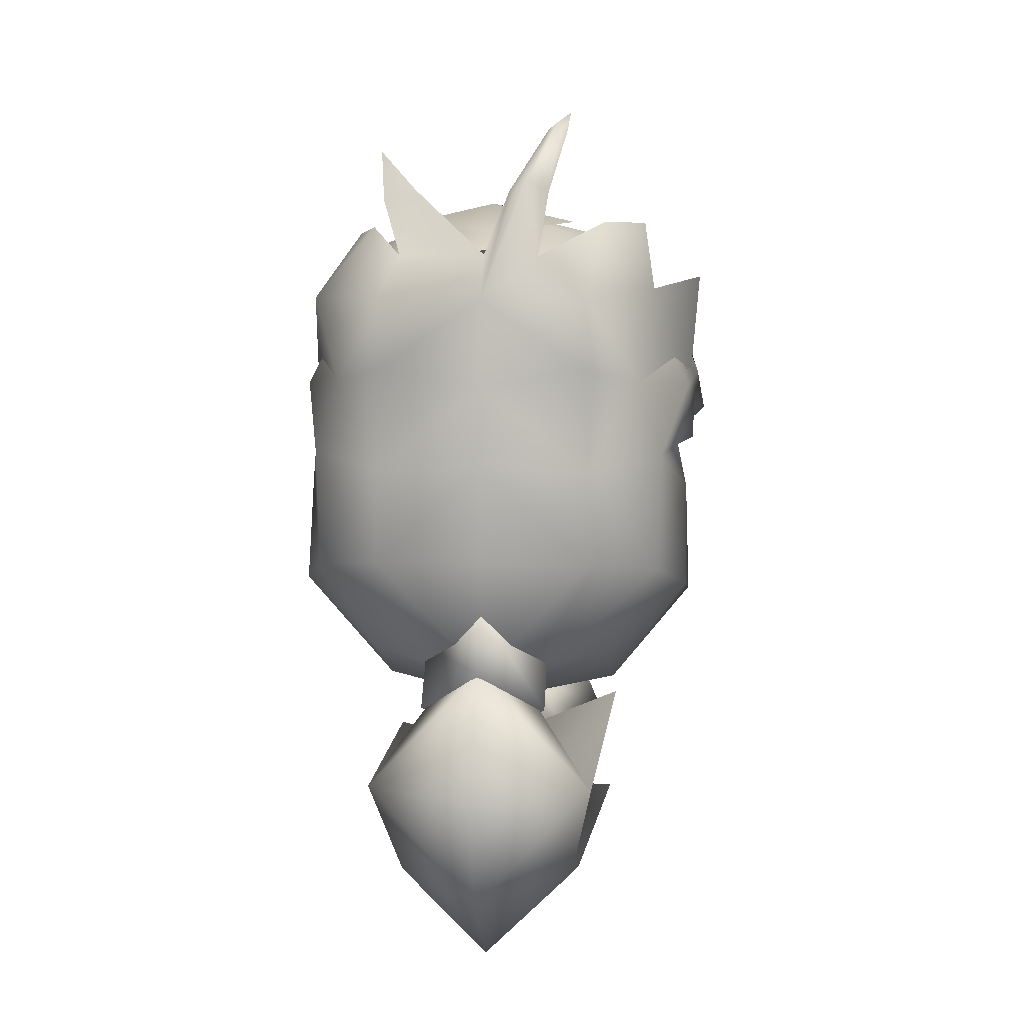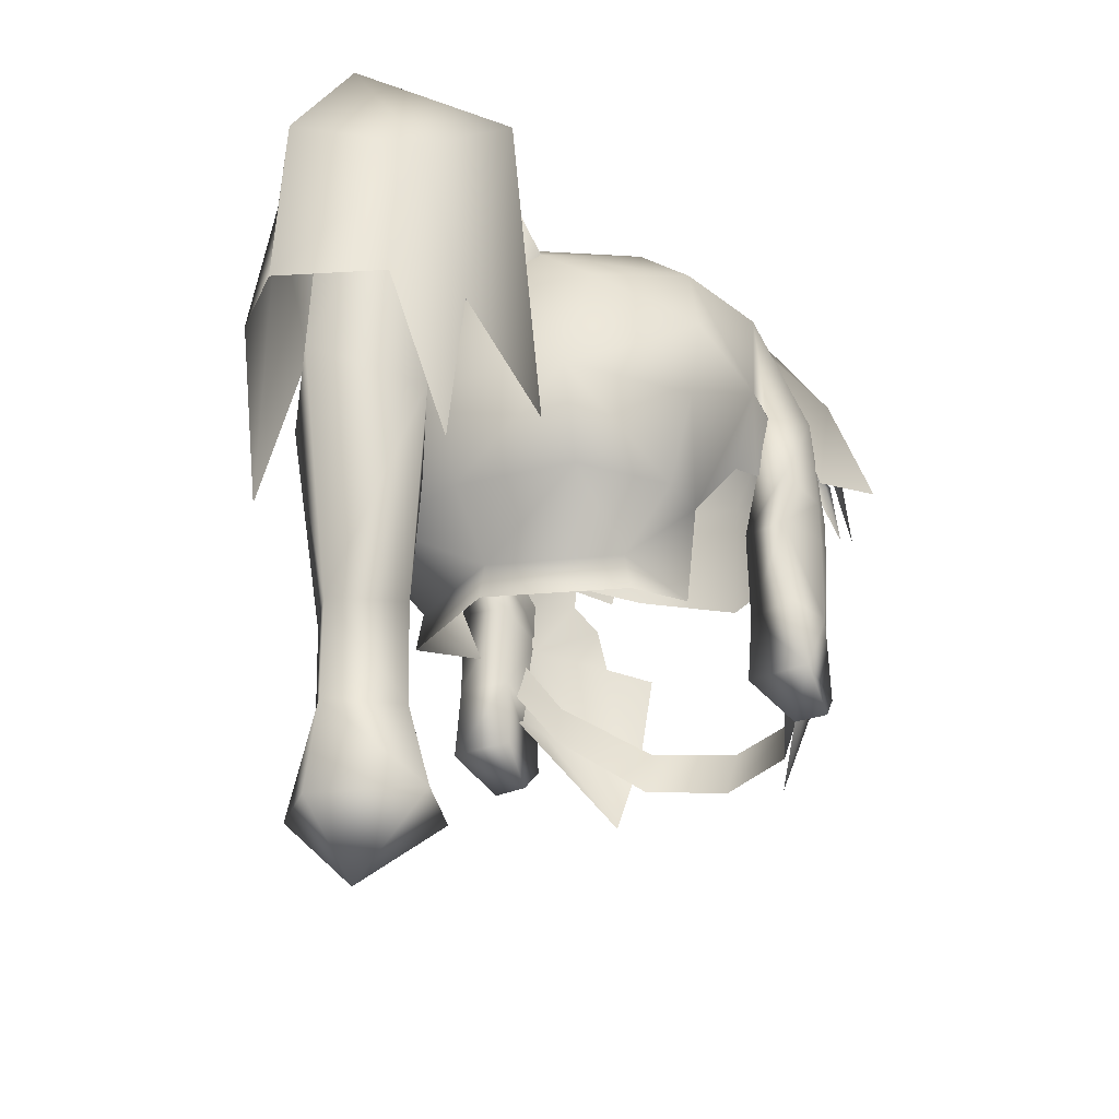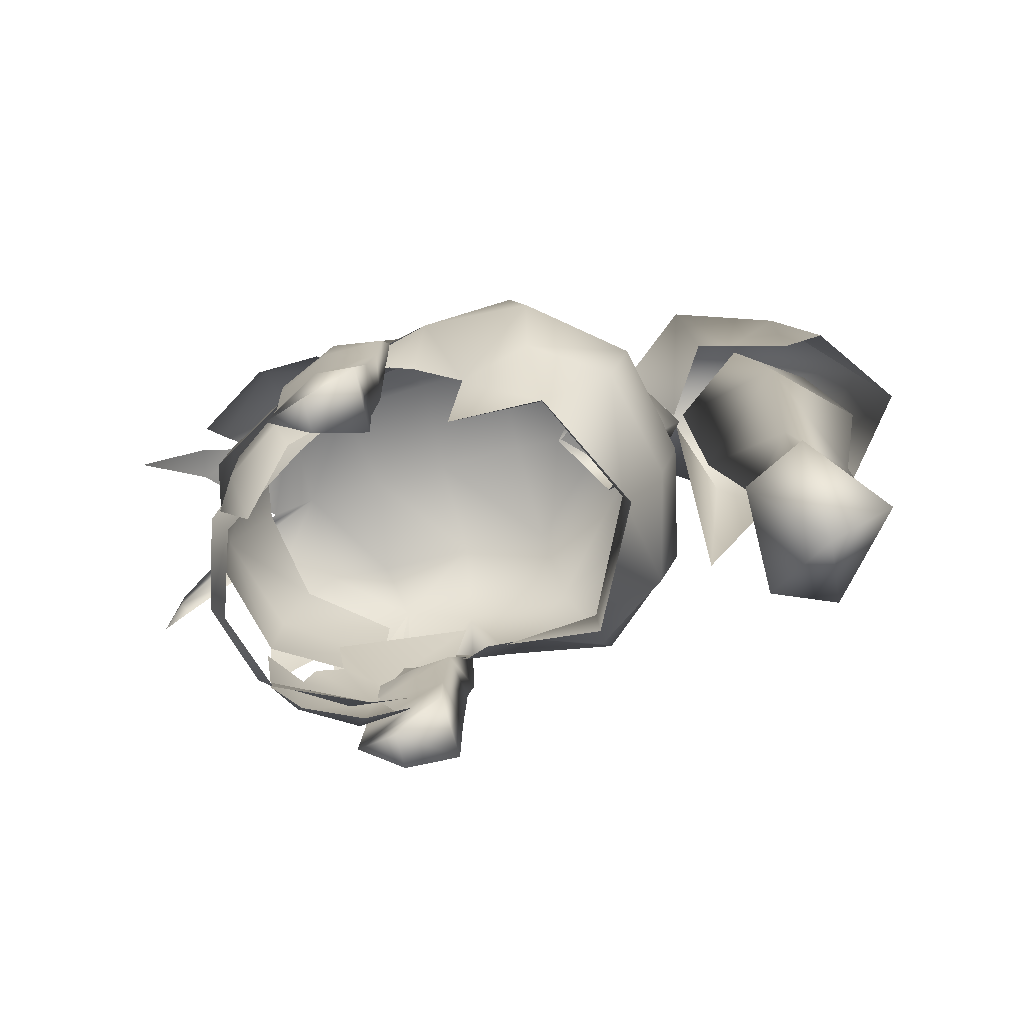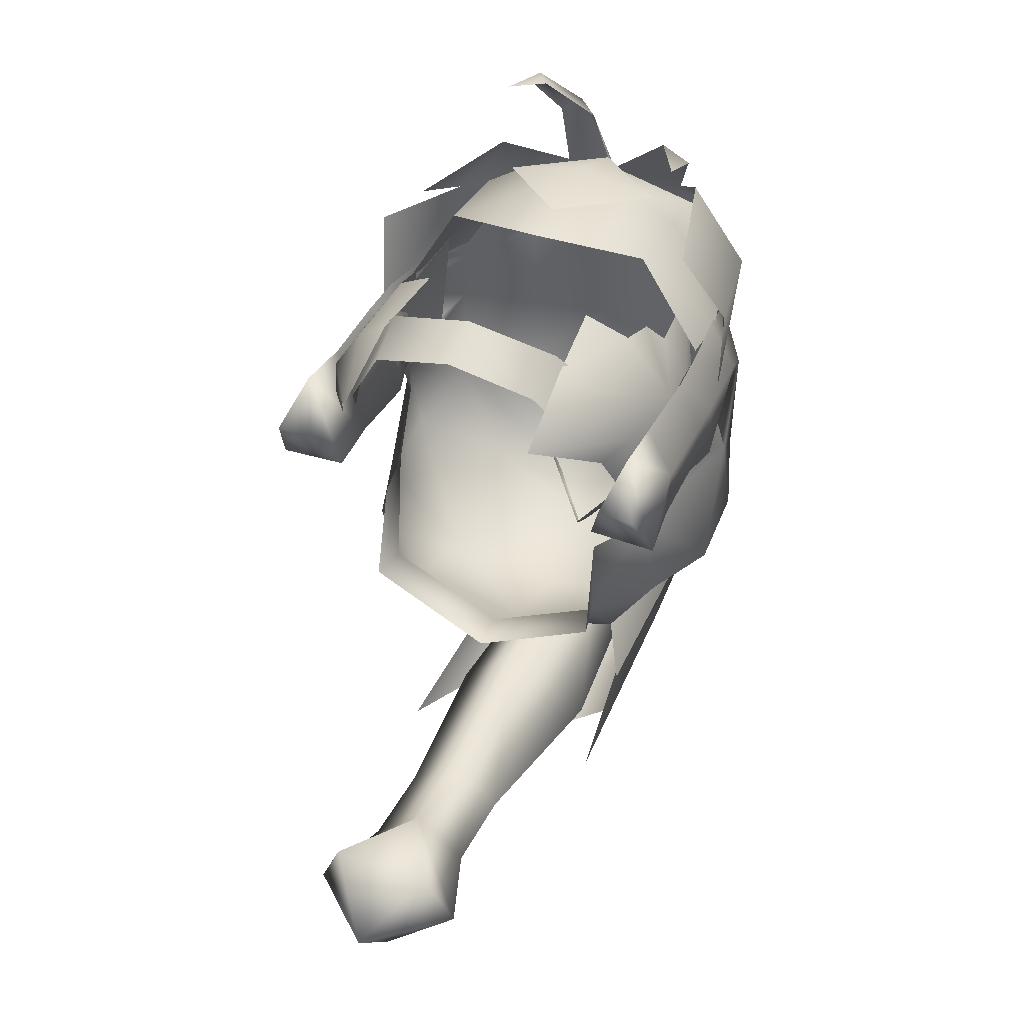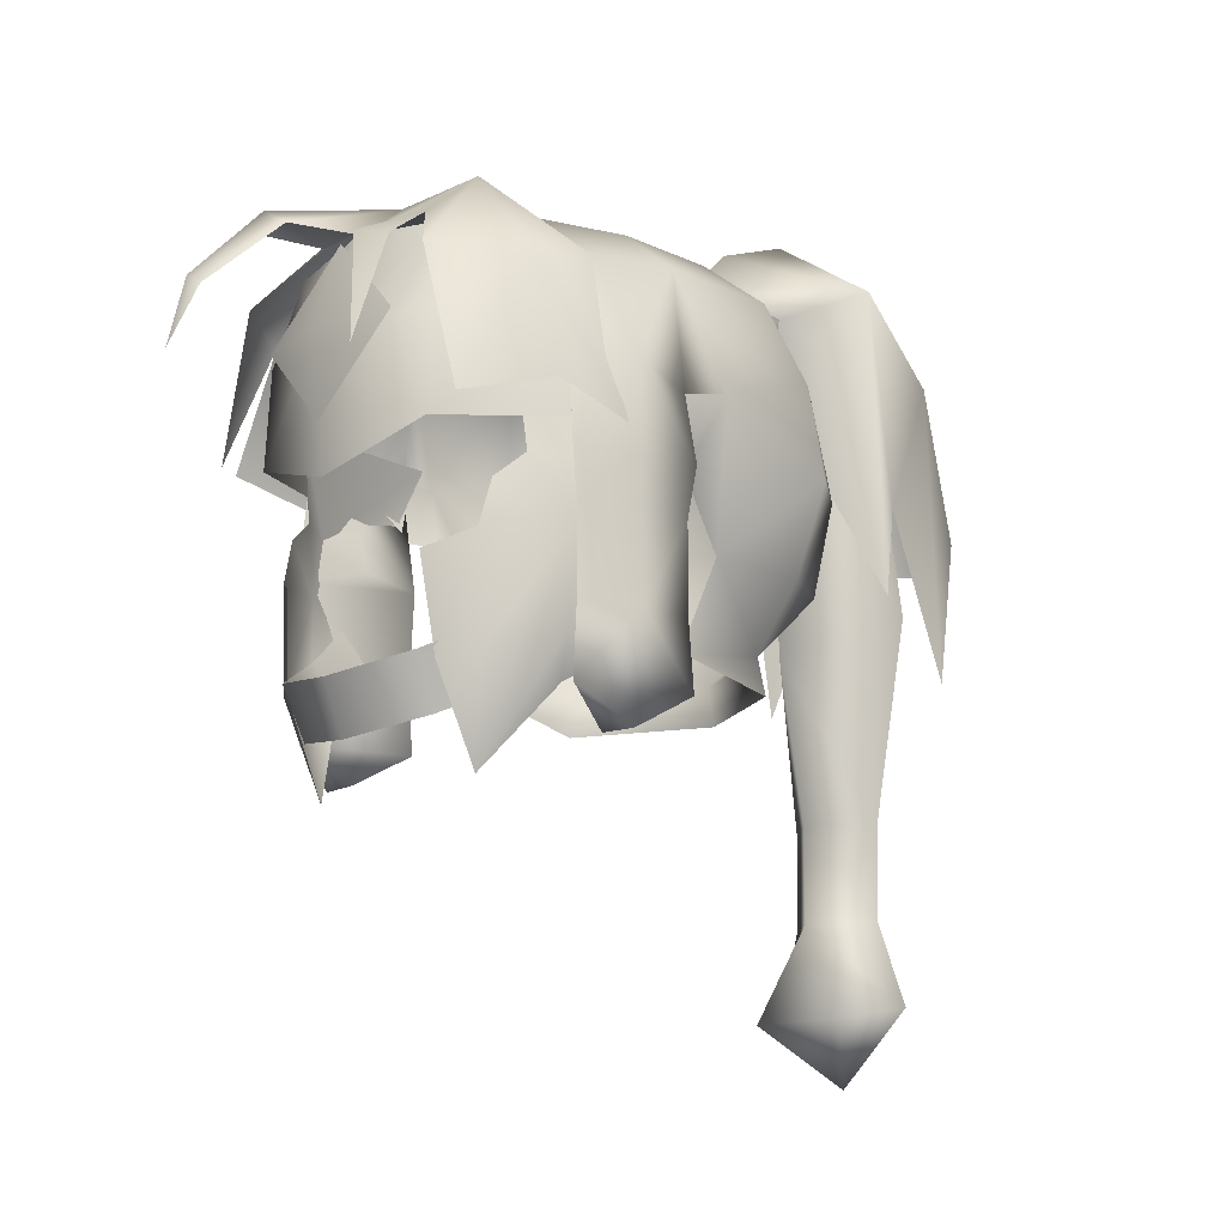
<metadata>
{"format":"obj","ext":"obj","renderer":"f3d","projection":"perspective","resolution":1024,"background":"white","views":[{"elev":7.8,"azim":-174.4,"up":"+Z"},{"elev":-24.9,"azim":-144.3,"up":"+Y"},{"elev":-76.5,"azim":104.1,"up":"+Y"},{"elev":38.5,"azim":23.8,"up":"+Z"},{"elev":-13.9,"azim":46.9,"up":"+Y"}]}
</metadata>
<code>
g mesh00
v 0 29.63 -19.64
v -2.342 29.63 -17.25
v -3.506 38.61 -17.91
v 0 36.89 -13.8
v 0 49.91 -13.49
v 3.506 38.61 -17.91
v 2.36 51.48 -17.03
v 0 40.03 -21.4
v 0 51.74 -20.44
v -2.36 51.48 -17.03
v -2.342 29.63 -17.25
v 0 29.61 -15.16
v 0 36.89 -13.8
v 2.342 29.63 -17.25
v 3.506 38.61 -17.91
v 0 29.63 -19.64
v 0 40.03 -21.4
v -3.506 38.61 -17.91
v 0 49.91 -13.49
f 1 2 3
f 3 2 4
f 3 4 5
f 5 4 6
f 5 6 7
f 7 6 8
f 7 8 9
f 9 8 10
f 11 12 13
f 13 12 14
f 13 14 15
f 15 14 16
f 15 16 17
f 17 16 18
f 17 18 10
f 10 18 19
v 3.969 49.19 -19.2
v 4.277 43.05 -16.53
v 5.031 35.52 -18.57
v -3.85 42.37 -20.92
v -3.969 49.19 -19.2
v 0 42.06 -23.72
v -0.298 48.87 -12.99
v -2.608 50.78 -11.16
v -5.032 52.29 -14.45
v 0 52.77 -9.062
v 0 54.37 -10.63
v 0 49.6 -23.02
v 0 54.54 -19.11
v 2.608 50.78 -11.16
v 0.298 48.87 -12.99
v 5.032 52.29 -14.45
v 5.461 38.71 -14.71
v 0 55.69 -14.23
v -5.031 35.52 -18.57
v -3.969 49.19 -19.2
v -4.277 43.05 -16.53
v -5.032 52.29 -14.45
v -5.461 38.71 -12.85
v -0.298 48.87 -12.99
v 3.85 42.37 -20.92
v 2.608 50.78 -11.16
f 20 21 22
f 23 24 25
f 26 27 28
f 28 27 29
f 28 29 30
f 20 31 32
f 33 34 35
f 35 34 36
f 35 36 21
f 21 20 35
f 35 20 32
f 35 32 37
f 23 38 39
f 39 38 40
f 39 40 41
f 41 40 42
f 41 42 43
f 22 44 20
f 20 44 25
f 20 25 31
f 31 25 24
f 31 24 32
f 32 24 28
f 32 28 37
f 37 28 30
f 37 30 35
f 35 30 29
f 35 29 45
v 6.75 38.29 0.9504
v 9.232 40.46 0.3373
v 8.95 38.28 0.5624
v -9.659 31.39 0.9887
v -9.164 34.51 0.7759
v -6.751 34.33 1.164
v -8.174 40.44 5.681
v -7.603 40.57 3.173
v -7.807 43.88 5.517
v -5.24 47.86 10.75
v -7.51 47.57 7.773
v -6.857 41.75 10.7
v 0 51.96 -4.304
v 4.907 50.88 -4.464
v 0 50.53 -9.536
v 4.642 51.48 7.377
v 0 51.49 7.395
v 0 49.89 9.316
v -9.046 44.14 3.133
v -6.857 48.67 3.547
v -7.928 48.67 0.2975
v 7.928 48.67 0.2975
v 6.857 48.67 3.547
v 9.046 44.14 3.133
v 8.552 43.42 0.27
v 7.603 40.57 3.173
v 7.807 43.88 5.517
v 9.079 29.97 3.452
v 9.659 31.39 0.9887
v 8.155 31.53 5.618
v 8.109 34.44 5.405
v 6.751 34.47 1.164
v 6.553 31.41 1.097
v 7.399 30.02 3.481
v 7.183 38.93 3.191
v 6.75 38.29 0.9504
v 8.243 38.3 5.551
v 7.183 38.93 3.191
v 8.174 40.44 5.681
v 7.603 40.57 3.173
v 7.399 30.02 3.481
v 9.659 31.39 0.9887
v 6.553 31.41 1.097
v 6.751 34.47 1.164
v -8.155 31.53 5.618
v -9.659 31.39 0.9887
v -9.079 29.97 3.452
v -6.751 34.33 1.164
v -8.109 34.44 5.405
v -9.326 34.33 3.209
v -8.109 34.44 5.405
v -7.399 30.02 3.481
v -6.553 31.41 1.097
v -7.603 40.57 3.173
v -7.183 38.93 3.191
v -6.75 38.29 0.9504
v -7.183 38.93 3.191
v -8.243 38.3 5.551
v -6.75 38.29 0.9504
v -6.553 31.41 1.097
v -7.399 30.02 3.481
v -6.857 48.67 3.547
v -4.762 51.11 -0.2374
v -7.928 48.67 0.2975
v 5.645 42.92 14.05
v 4.774 47.97 11.74
v 3.252 48.39 12.18
v 3.814 49.75 9.276
v 0 49.89 9.316
v -8.552 43.42 0.27
v -9.232 40.46 0.3373
v -8.95 38.28 0.5624
v 7.491 43.19 4.053
v 7.798 40.75 0.3467
v 8.976 43.76 -1.669
v -9.017 45.11 -6.121
v -5.354 47.54 -9
v -5.486 42.04 -11.32
v 0 46.94 -11.45
v -5.33 37.77 -10.27
v -7.723 37.5 -6.687
v -9.1 41.3 -6.975
v 7.723 37.5 -6.687
v 6.737 37.99 -3.187
v 5.413 34.79 -6.813
v 5.637 34.22 -2.277
v 5.761 33.14 -6.876
v 0 42.21 -12.53
v 0 37.72 -11.55
v -4.642 51.48 7.377
v -2.434 50.03 9.276
v 0 51.49 7.395
v -6.737 37.99 -3.187
v -7.412 40.75 -0.8128
v -8.976 43.76 -1.669
v -7.797 40.75 0.3467
v -7.491 43.19 4.053
v 9.164 34.51 0.7759
v 9.326 34.49 3.209
v 8.109 34.44 5.405
v -4.907 50.88 -4.464
v -2.81 49.29 -9.311
v -7.817 48.58 -4.968
v 7.412 40.75 -0.8128
v 9.1 41.3 -6.975
v -5.413 34.79 -6.813
v -5.637 34.22 -2.277
v 0 34.79 -9.418
v 0 33.16 -9.759
v -5.761 33.14 -6.876
v 7.817 48.58 -4.968
v 9.017 45.11 -6.121
v 5.354 47.54 -9
v 5.486 42.04 -11.32
v 0 51.49 7.395
v -1.132 50.01 12.09
v -2.013 50.6 12.54
v -2.649 47.26 14.87
v -3.089 47.59 15.21
v -3.485 44.65 15.76
v 7.807 43.88 5.517
v 8.174 40.44 5.681
v 9.265 40.08 3.245
v 8.243 38.3 5.551
v 9.306 38.3 3.256
v -9.306 38.3 3.256
v -8.243 38.3 5.551
v -9.265 40.08 3.245
v -8.174 40.44 5.681
v -7.807 43.88 5.517
v 7.928 48.67 0.2975
v 4.762 51.11 -0.2374
v 0 52 -0.01737
v 0 51.48 3.548
v -4.618 50.62 4.289
v 3.814 49.75 9.276
v 5.24 47.86 10.51
v 8.11 47.26 7.293
v 6.857 41.75 10.17
v 8.877 42.5 6.957
v -2.894 50.01 12.09
v -3.53 47.28 14.85
v 0 51.49 7.395
v 4.618 50.62 4.289
v 6.857 48.67 3.547
v 9.121 41.4 3.762
v 6.857 48.67 3.547
v 4.618 50.62 4.289
v -8.552 43.42 0.27
v 5.33 37.77 -10.27
v -4.618 50.62 4.289
v -6.857 48.67 3.547
v -9.121 41.4 3.762
v -9.499 42.5 8.178
v 8.552 43.42 0.27
v 2.81 49.29 -9.311
f 46 47 48
f 49 50 51
f 52 53 54
f 55 56 57
f 58 59 60
f 61 62 63
f 64 65 66
f 67 68 69
f 70 71 72
f 73 74 75
f 75 76 77
f 77 78 75
f 75 78 79
f 75 79 73
f 47 46 70
f 70 46 80
f 70 80 71
f 81 82 83
f 83 82 84
f 83 84 85
f 85 84 72
f 73 86 87
f 87 86 88
f 87 88 89
f 90 91 92
f 93 94 90
f 50 49 95
f 95 49 90
f 95 90 96
f 92 97 90
f 90 97 98
f 90 98 93
f 99 100 101
f 53 52 102
f 102 52 103
f 102 103 104
f 51 105 49
f 49 105 106
f 49 106 92
f 107 108 109
f 110 111 112
f 112 111 113
f 112 113 114
f 54 99 115
f 115 99 101
f 115 101 116
f 116 101 117
f 118 119 120
f 121 122 123
f 123 122 124
f 125 126 123
f 123 126 127
f 123 127 121
f 128 129 130
f 130 129 131
f 130 131 132
f 124 133 123
f 123 133 134
f 123 134 125
f 56 55 135
f 135 55 136
f 135 136 137
f 138 139 140
f 140 139 141
f 140 141 142
f 89 143 87
f 87 143 144
f 87 144 75
f 75 144 145
f 58 60 146
f 146 60 147
f 146 147 148
f 119 149 120
f 120 149 129
f 120 129 150
f 150 129 128
f 151 152 138
f 153 154 151
f 151 154 155
f 151 155 152
f 156 157 158
f 158 157 159
f 114 160 161
f 161 160 162
f 161 162 163
f 163 162 164
f 163 164 165
f 68 166 69
f 69 166 167
f 69 167 168
f 168 167 169
f 168 169 170
f 171 172 173
f 173 172 174
f 173 174 64
f 64 174 175
f 64 175 65
f 170 48 168
f 168 48 47
f 168 47 69
f 69 47 70
f 69 70 67
f 66 115 64
f 64 115 116
f 64 116 173
f 173 116 117
f 173 117 171
f 176 59 177
f 177 59 178
f 177 178 179
f 179 178 108
f 179 108 180
f 180 108 107
f 63 181 61
f 61 181 182
f 61 182 183
f 183 182 184
f 183 184 185
f 160 136 162
f 162 136 186
f 162 186 164
f 164 186 187
f 164 187 165
f 180 188 179
f 179 188 189
f 179 189 177
f 177 189 190
f 177 190 176
f 185 191 183
f 183 191 192
f 183 192 61
f 61 192 193
f 61 193 62
f 59 58 178
f 178 58 146
f 178 146 108
f 108 146 148
f 108 148 109
f 109 148 140
f 109 140 194
f 156 120 157
f 157 120 150
f 157 150 159
f 159 150 128
f 159 128 195
f 195 128 130
f 195 130 153
f 153 130 132
f 153 132 154
f 137 196 135
f 135 196 197
f 135 197 56
f 56 197 198
f 56 198 199
f 200 120 176
f 176 120 156
f 176 156 59
f 59 156 201
f 59 201 60
f 60 201 124
f 60 124 147
f 147 124 122
f 147 122 148
f 148 122 121
f 148 121 140
f 140 121 127
f 140 127 138
f 138 127 126
f 138 126 151
f 151 126 125
f 151 125 153
f 153 125 134
f 153 134 195
f 195 134 133
f 195 133 159
f 159 133 124
f 159 124 158
f 158 124 201
f 158 201 156
v 0 25.39 -15.16
v -3.618 21.75 -17.32
v -2.361 21.24 -14.58
v -2.361 21.24 -14.58
v 2.361 21.24 -14.58
v 0 25.39 -15.16
v 3.618 21.75 -17.32
v 0 21.37 -20.36
v 0 25.41 -19.64
v -3.618 21.75 -17.32
v -2.342 25.41 -17.15
v 0 25.39 -15.16
v 0 25.41 -19.64
v 2.342 25.41 -17.15
v 3.618 21.75 -17.32
v 0 25.39 -15.16
v 2.361 21.24 -14.58
f 202 203 204
f 205 206 207
f 208 209 210
f 210 209 211
f 210 211 212
f 212 211 213
f 214 215 216
f 216 215 217
f 216 217 218
v 0 21.37 -20.36
v 0 18.52 -17.35
v -3.618 21.75 -17.32
v -2.361 21.24 -14.58
v 0 18.52 -17.35
v 2.361 21.24 -14.58
v 0 18.52 -17.35
v -2.361 21.24 -14.58
v 3.618 21.75 -17.32
v 2.361 21.24 -14.58
f 219 220 221
f 222 223 224
f 225 226 221
f 227 228 225
f 220 219 227
v 0 41.95 11.19
v 0 45.61 11.59
v -3.741 45.61 10.75
v 3.741 45.61 10.75
v 0 49.27 10.31
v 8.243 38.3 5.551
v 8.109 34.44 5.405
v 9.326 34.49 3.209
v 8.109 34.44 5.405
v 8.243 38.3 5.551
v 6.751 34.47 1.164
v 6.75 38.29 0.9504
v -9.326 34.33 3.209
v -8.109 34.44 5.405
v -8.243 38.3 5.551
v -8.109 34.44 5.405
v -6.751 34.33 1.164
v -8.243 38.3 5.551
v -6.75 38.29 0.9504
v -9.306 38.3 3.256
v -8.95 38.28 0.5624
v -9.164 34.51 0.7759
v 9.164 34.51 0.7759
v 8.95 38.28 0.5624
v 9.306 38.3 3.256
v 6.751 34.47 1.164
v 6.75 38.29 0.9504
v 9.164 34.51 0.7759
v 8.95 38.28 0.5624
v -9.164 34.51 0.7759
v -8.95 38.28 0.5624
v -6.751 34.33 1.164
v -6.75 38.29 0.9504
f 229 230 231
f 229 232 230
f 230 232 233
f 230 233 231
f 234 235 236
f 237 238 239
f 239 238 240
f 241 242 243
f 244 245 246
f 246 245 247
f 243 248 241
f 241 248 249
f 241 249 250
f 251 252 236
f 236 252 253
f 236 253 234
f 254 255 256
f 256 255 257
f 258 259 260
f 260 259 261
v 0 29.61 -15.16
v 2.342 25.41 -17.15
v 2.342 29.63 -17.25
v 0 25.39 -15.16
v -2.342 29.63 -17.25
v -2.342 25.41 -17.15
v 0 29.63 -19.64
v 0 25.41 -19.64
v 2.342 25.41 -17.15
f 262 263 264
f 263 262 265
f 265 262 266
f 265 266 267
f 267 266 268
f 267 268 269
f 269 268 264
f 269 264 270
v -5.884 32.69 8.057
v -7.628 33.32 5.487
v -4.584 28.43 7.114
v -6.641 40.24 6.55
v -7.912 40.02 4.824
v -8.025 37.67 5.174
v 6.322 32.48 4.545
v 4.092 32.78 9.506
v 3.889 30.54 8.49
v 0.02859 32.23 10.63
v 3.889 30.54 8.49
v 4.092 32.78 9.506
v 7.16 43.81 0.3018
v 7.912 40.02 4.824
v 8.424 39.51 1.624
v 8.025 37.67 5.174
v 7.383 33.49 2.098
v 6.821 31.78 4.953
v 7.628 33.32 5.487
v 4.584 28.43 7.114
v 5.884 32.69 8.057
v 4.439 32.44 8.95
v -4.012 36.55 9.428
v -5.933 37.26 8.215
v -4.439 32.44 8.95
v -6.455 43.88 6.986
v -8.266 37.71 2.481
v -7.753 35.47 1.203
v -6.335 32.48 4.545
v -3.898 30.54 8.49
v -4.046 32.78 9.506
v -6.96 34.68 5.878
v 6.964 34.68 5.878
v 7.737 35.47 1.203
v 8.249 37.71 2.481
v -0.000295 30 9.662
v -4.046 32.78 9.506
v -3.898 30.54 8.49
v 2.81 50.78 -11.13
v 0 48.43 -13.2
v 0 53.12 -9.054
v -2.81 50.78 -11.13
v 4.98 41.29 10.02
v 7.805 41.6 5.309
v 7.761 44.58 5.001
v 0 49.81 9.533
v 0 45.7 11.37
v 4.605 49.41 8.651
v 4.951 45.51 9.787
v 7.04 47.38 4.613
v -7.77 44.58 5.001
v -4.951 45.51 9.787
v -7.048 47.38 4.613
v -4.605 49.41 8.651
v 6.455 43.88 6.986
v 6.641 40.24 6.55
v 6.086 39.17 7.75
v 5.869 37.26 8.215
v 4.012 36.55 9.428
v -6.086 39.17 7.75
v -7.16 43.81 0.3018
v -8.424 39.51 1.624
v -7.383 33.49 2.098
v -6.821 31.78 4.953
v 0 46.16 -11.26
v 2.81 50.78 -11.13
v 2.81 48.8 -8.671
v 0 53.12 -9.054
v 0 51.14 -6.596
v -2.81 50.78 -11.13
v -2.81 48.8 -8.671
v 0 48.43 -13.2
v -4.979 41.29 10.02
v 0 39.81 10.94
v -7.813 41.6 5.309
f 271 272 273
f 274 275 276
f 277 278 279
f 280 281 282
f 283 284 285
f 285 284 286
f 285 286 287
f 288 289 290
f 290 289 291
f 290 291 292
f 293 294 295
f 272 271 276
f 275 274 296
f 297 298 299
f 300 301 299
f 299 301 302
f 299 302 297
f 278 277 303
f 303 277 304
f 303 304 305
f 281 280 306
f 306 280 307
f 306 307 308
f 309 310 311
f 311 310 312
f 313 314 315
f 316 317 318
f 318 317 319
f 318 319 320
f 321 322 323
f 323 322 324
f 283 325 284
f 284 325 326
f 284 326 286
f 286 326 327
f 286 327 328
f 288 287 289
f 289 287 286
f 289 286 291
f 291 286 328
f 291 328 292
f 292 328 329
f 273 295 271
f 271 295 294
f 271 294 276
f 276 294 330
f 276 330 274
f 296 331 275
f 275 331 332
f 275 332 276
f 276 332 333
f 276 333 272
f 272 333 334
f 272 334 273
f 335 336 337
f 337 336 338
f 337 338 339
f 339 338 340
f 339 340 341
f 341 340 342
f 341 342 335
f 335 342 336
f 343 344 317
f 317 344 313
f 317 313 319
f 319 313 315
f 319 315 320
f 316 324 317
f 317 324 322
f 317 322 343
f 343 322 321
f 343 321 345

</code>
